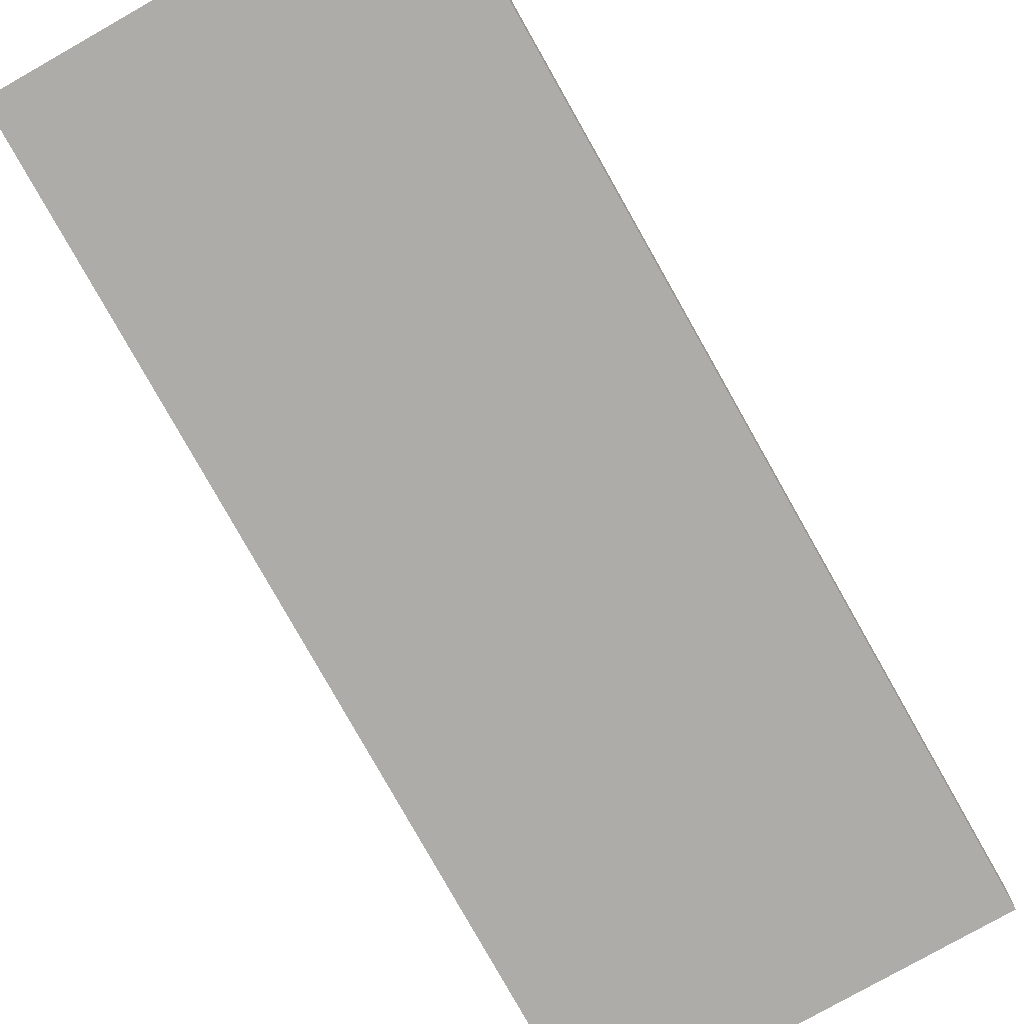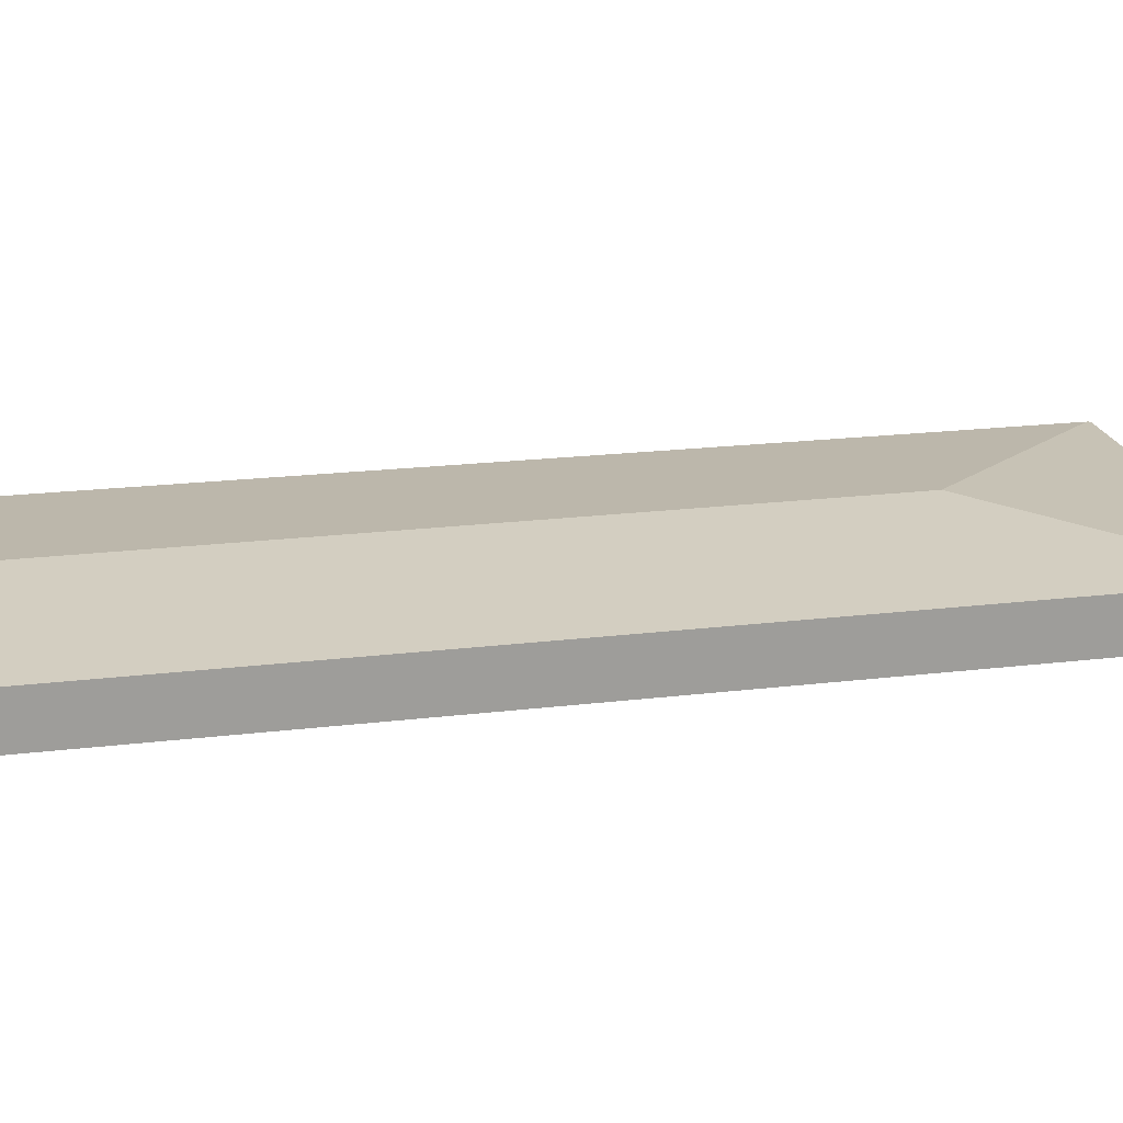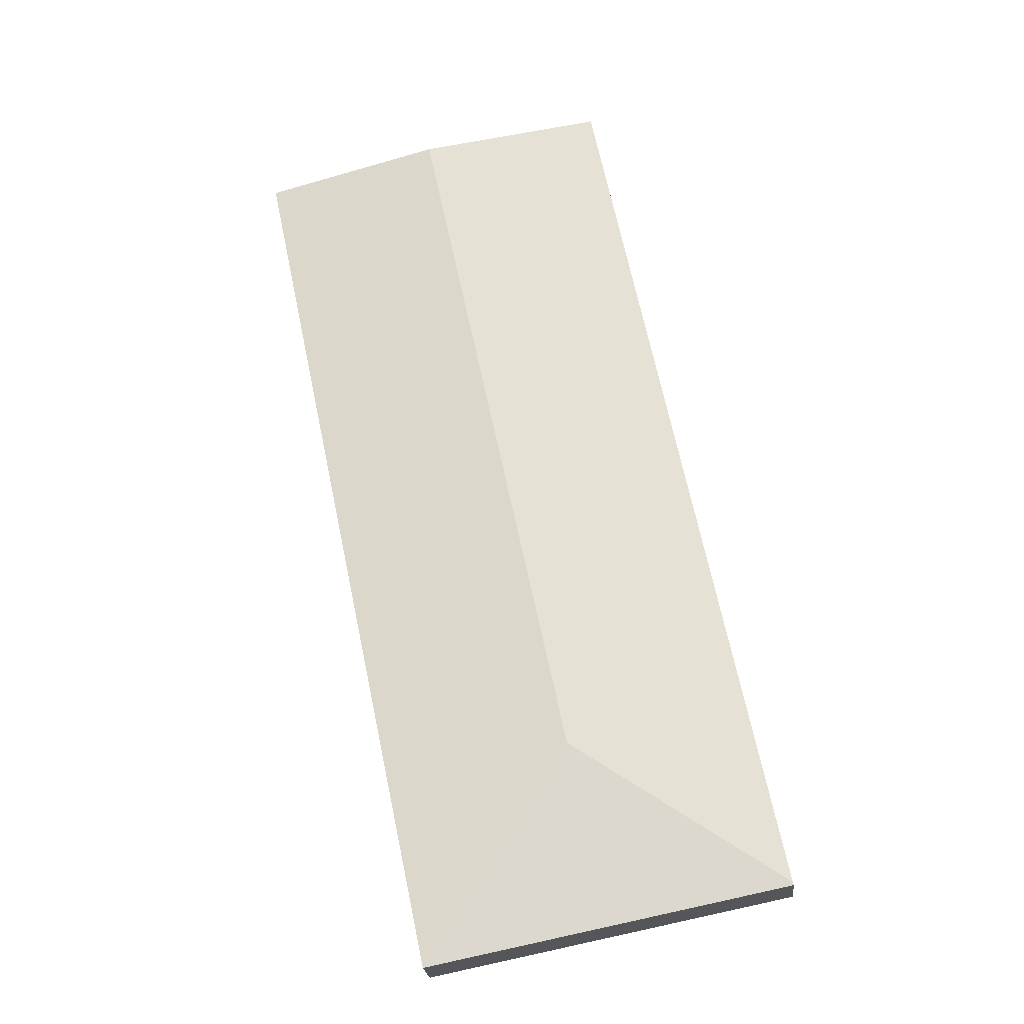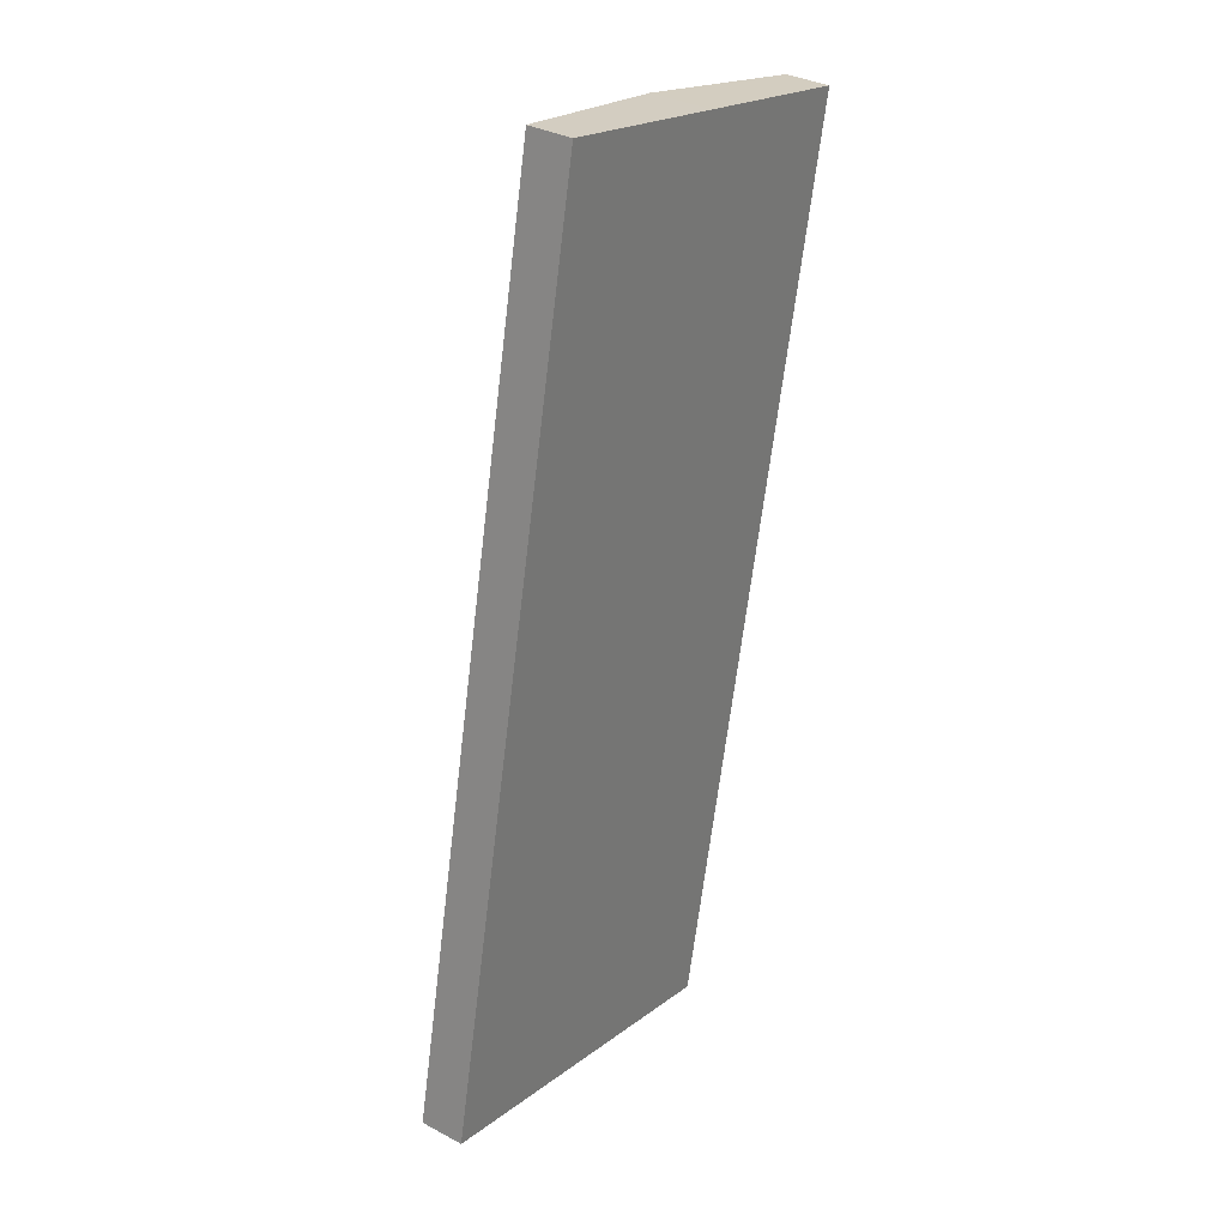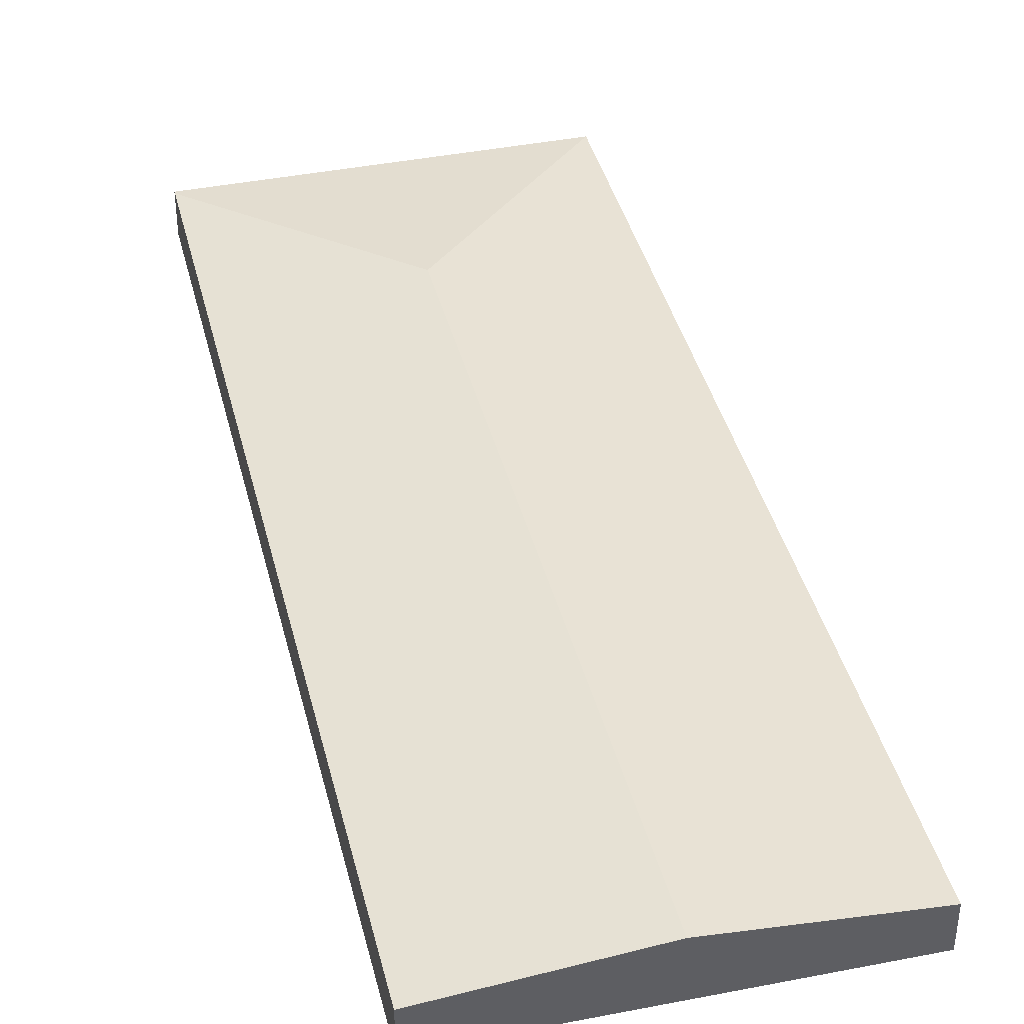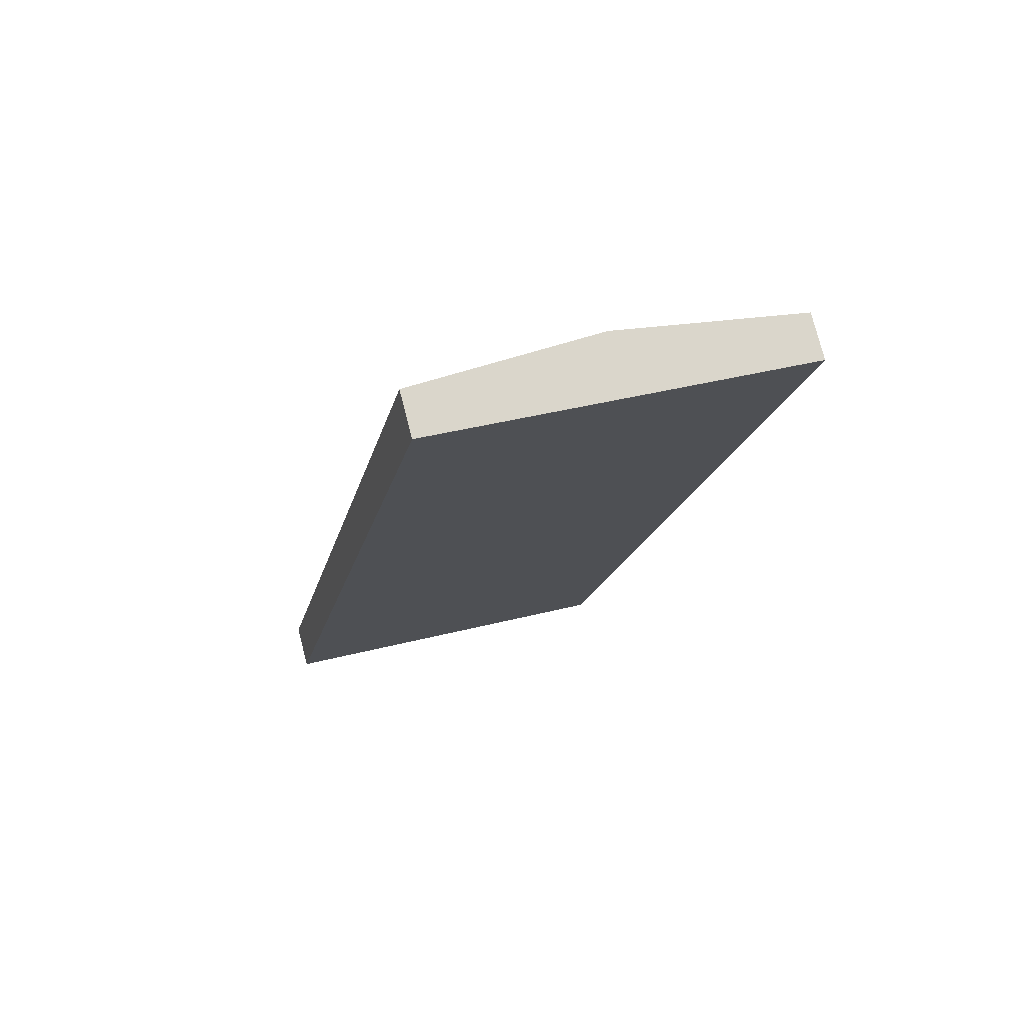
<metadata>
{"format":"obj","ext":"obj","renderer":"f3d","projection":"perspective","resolution":1024,"background":"white","views":[{"elev":-77.0,"azim":-139.2,"up":"+Y"},{"elev":19.6,"azim":88.8,"up":"+Y"},{"elev":-24.7,"azim":-173.7,"up":"+Z"},{"elev":33.2,"azim":-53.7,"up":"+Z"},{"elev":41.0,"azim":-2.3,"up":"+Y"},{"elev":76.7,"azim":-14.4,"up":"+Z"}]}
</metadata>
<code>
v  2.345 0.672 1.583
v  1.967 0.485 9.805
v  3.988 0.672 9.41
v  0.007 0.493 0.033
v  3.905 0.49 -0.773
v  5.962 0.49 9.024
v  0 0.49 3e-17
v  1.967 -6.004e-16 9.805
v  3.988 -5.762e-16 9.41
v  5.962 -5.526e-16 9.024
v  3.905 4.733e-17 -0.773
v  0 0 0
v  0.007 -2.021e-18 0.033
g defaultobject
f 1 2 3
f 2 1 4
f 5 3 6
f 3 5 1
f 4 5 7
f 5 4 1
f 8 3 2
f 3 8 9
f 3 9 6
f 6 9 10
f 10 5 6
f 5 10 11
f 11 7 5
f 7 11 12
f 4 8 2
f 8 4 13
f 13 4 7
f 13 7 12
f 9 11 10
f 11 9 8
f 11 8 13
f 11 13 12

</code>
